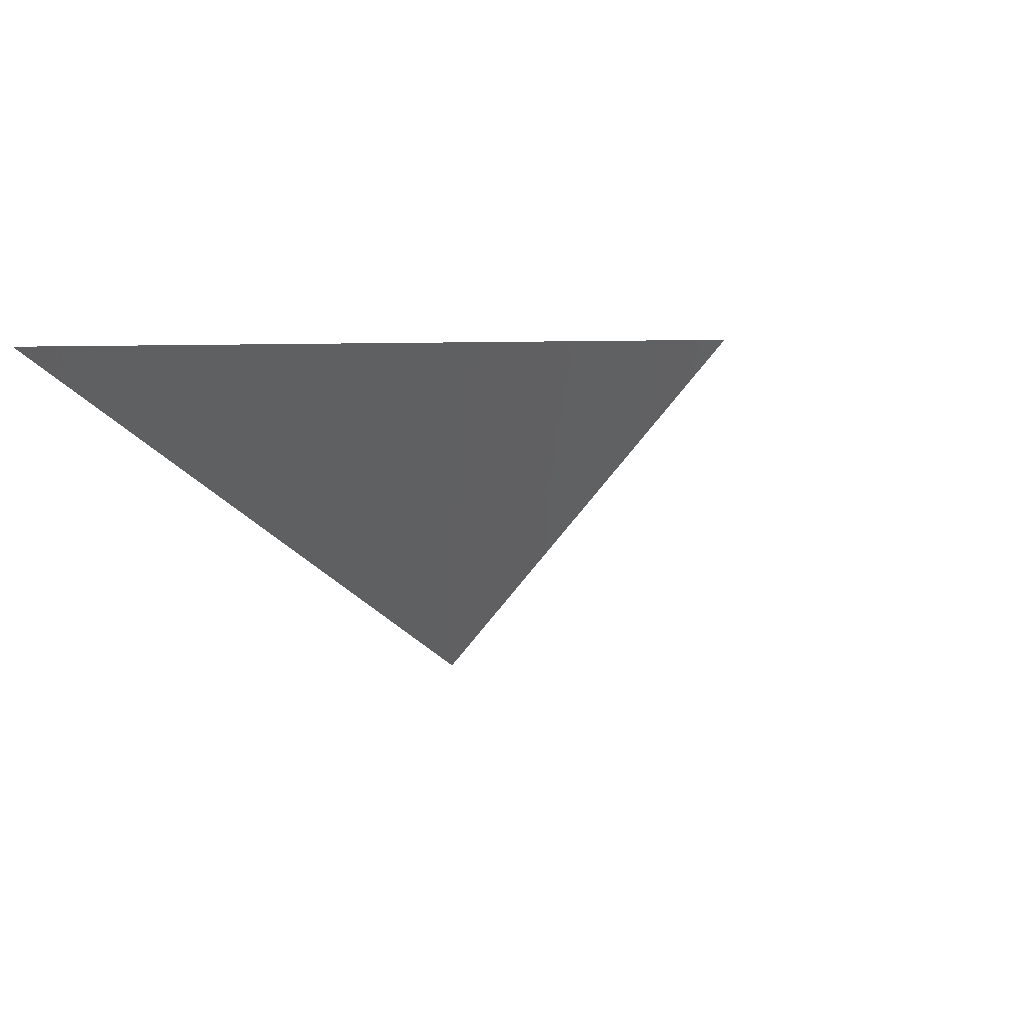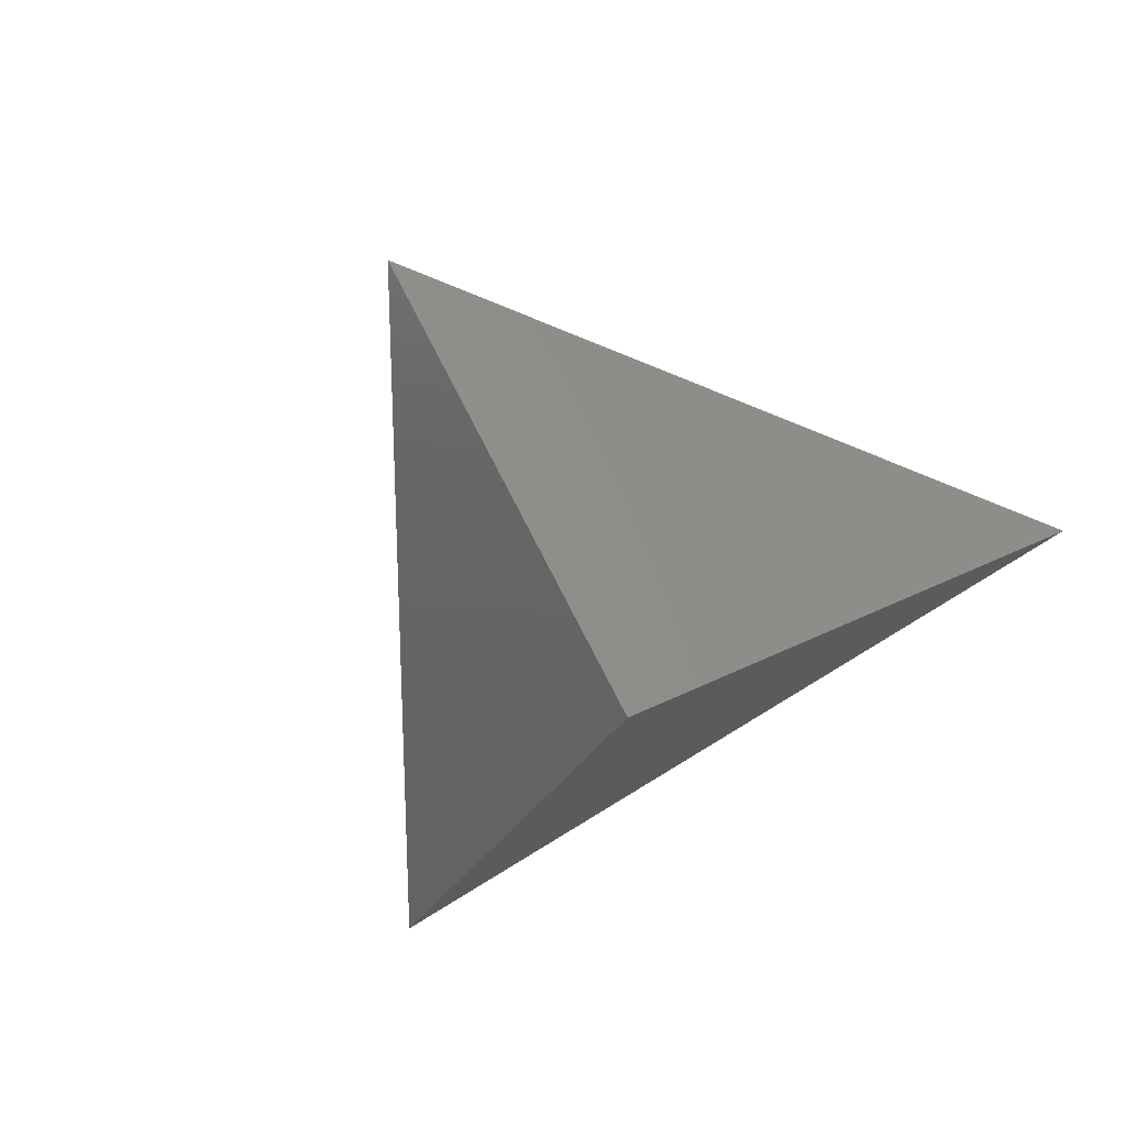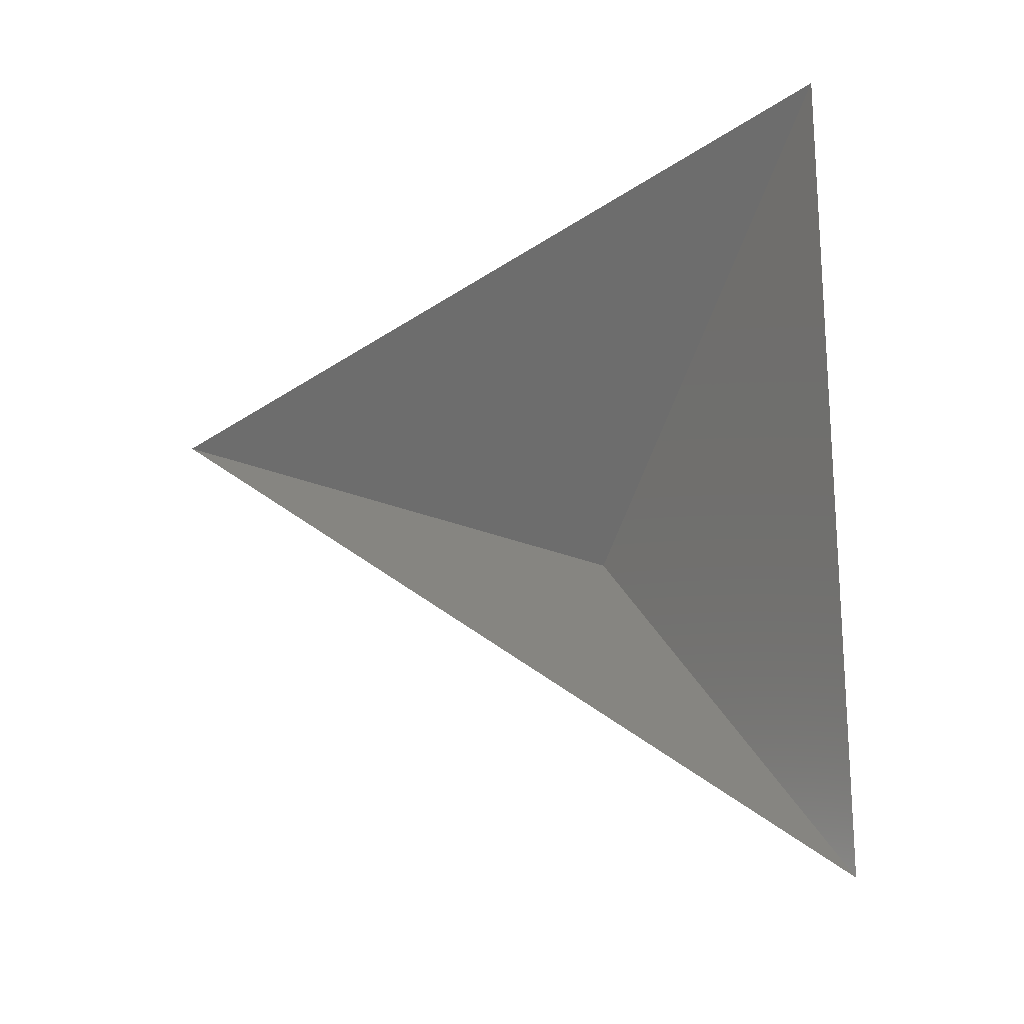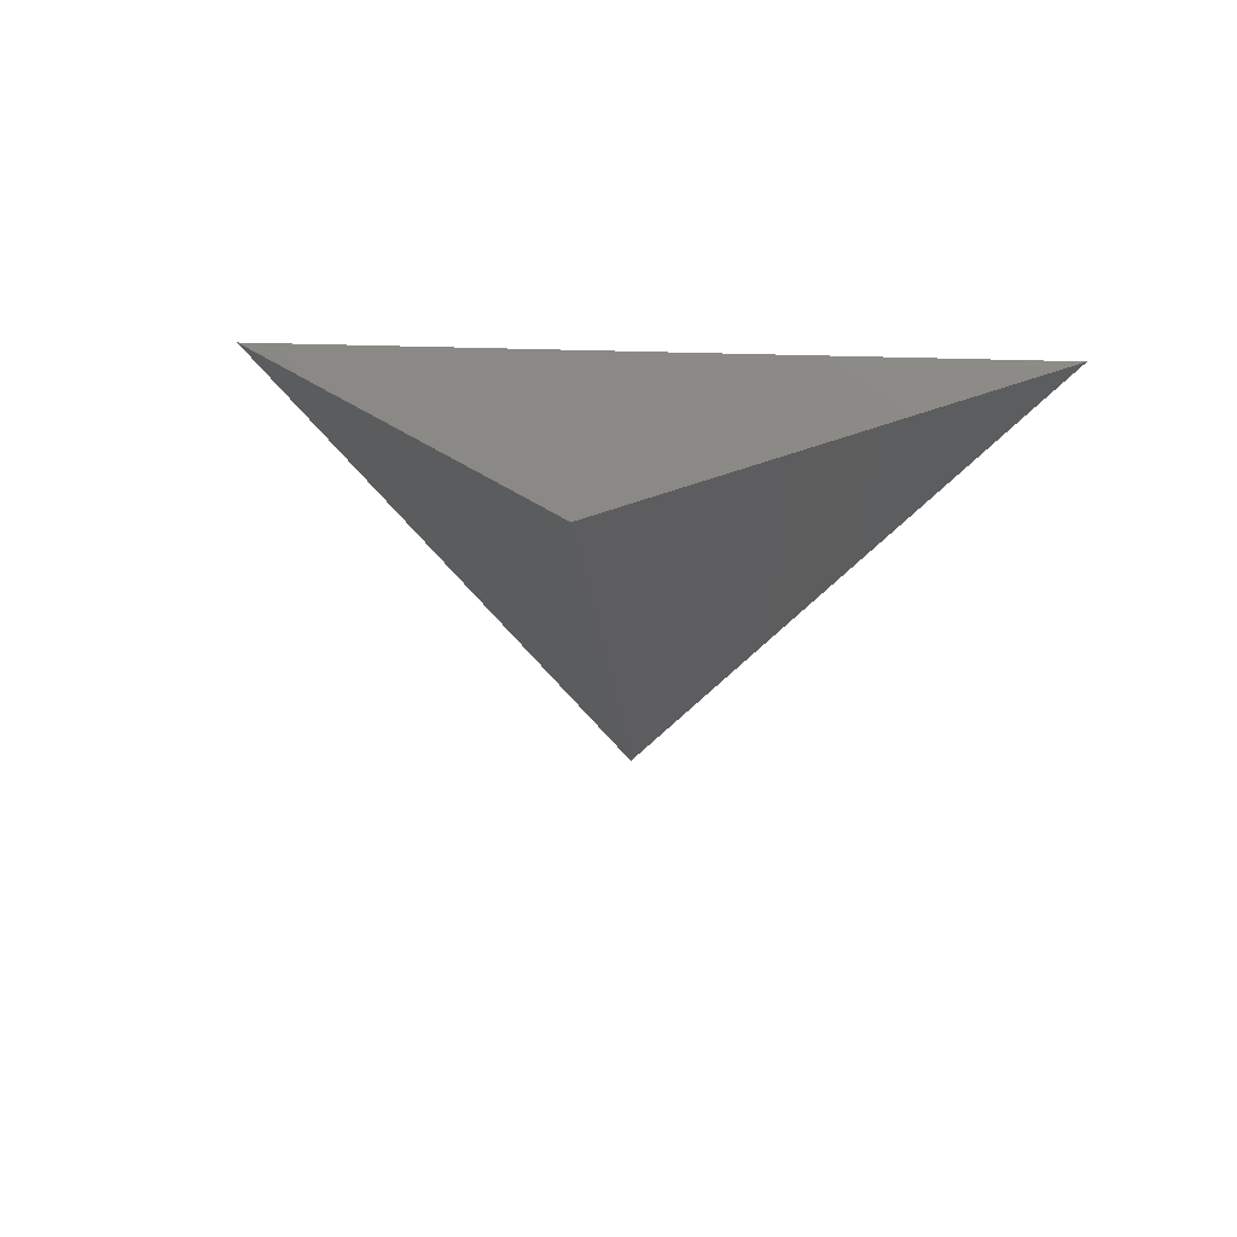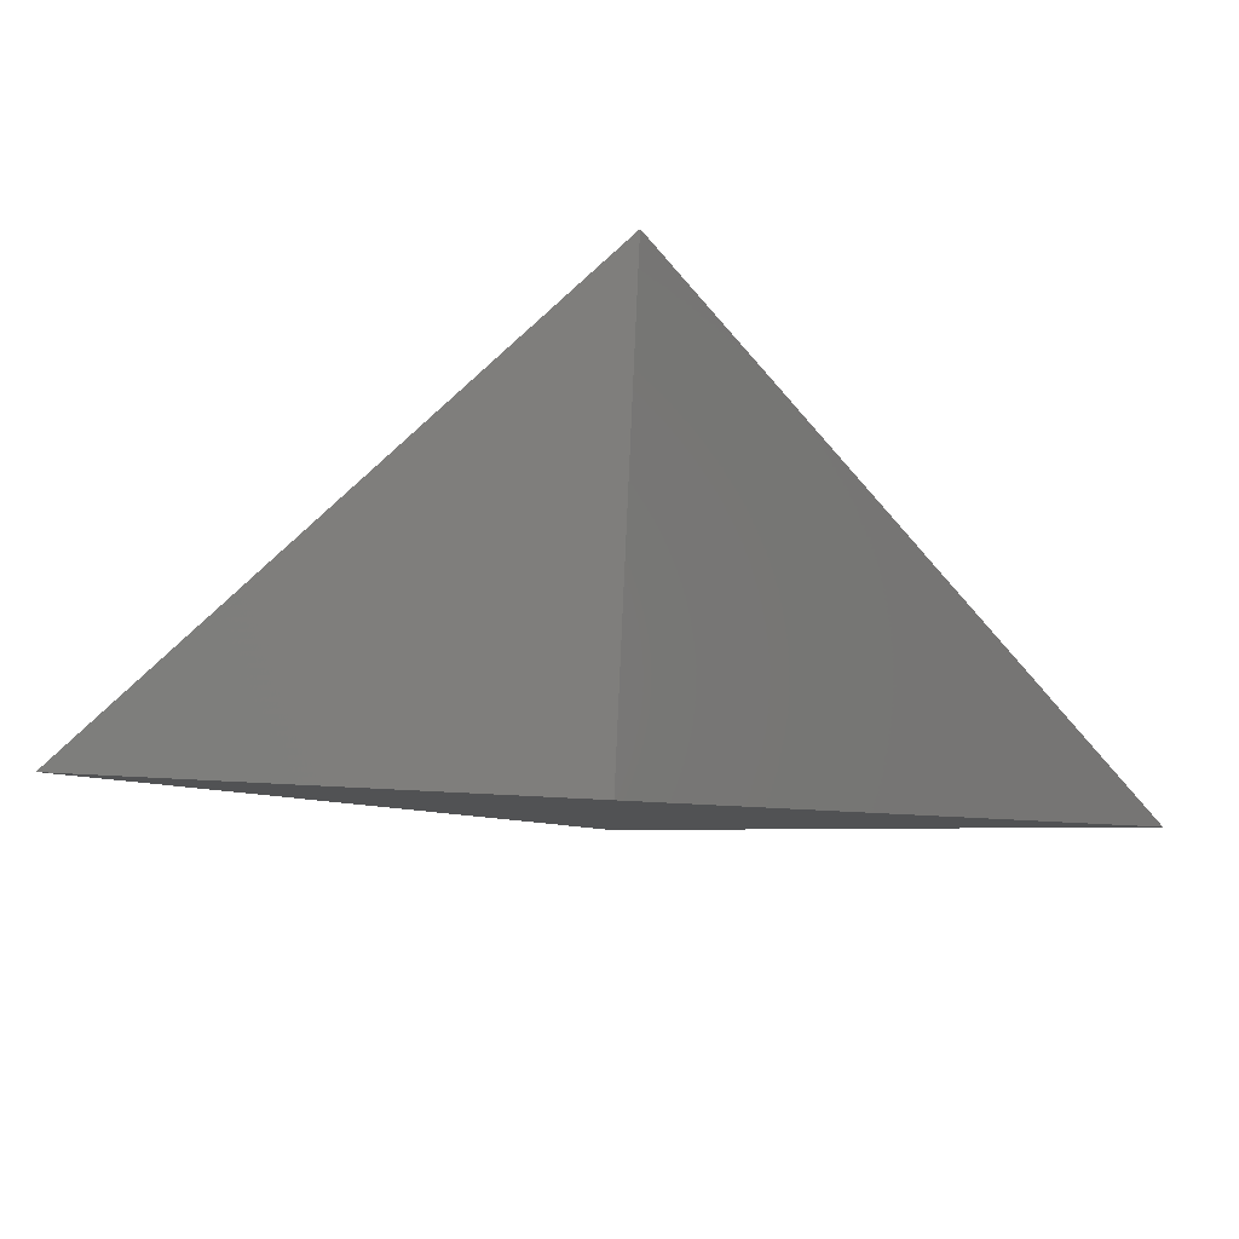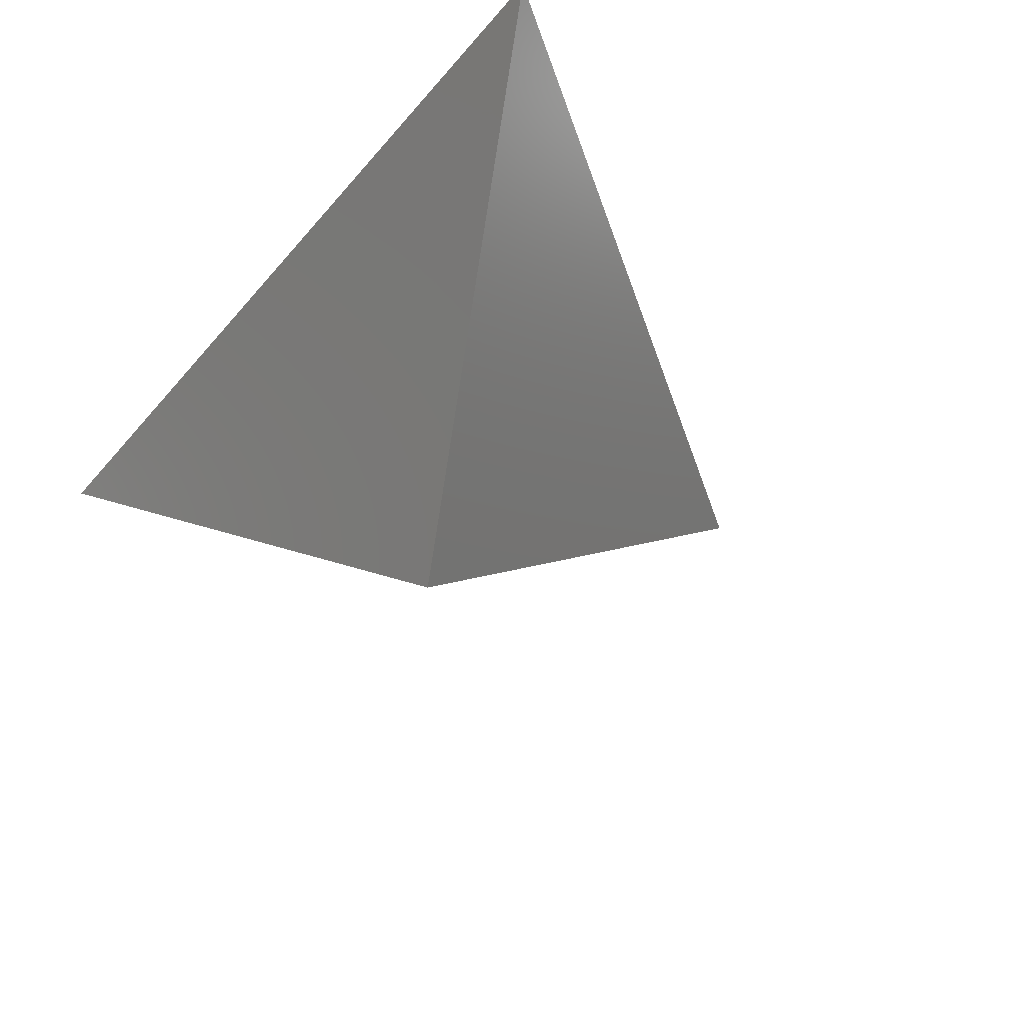
<metadata>
{"format":"stl","ext":"stl","renderer":"f3d","projection":"perspective","resolution":1024,"background":"white","views":[{"elev":3.0,"azim":140.6,"up":"+Z"},{"elev":-70.5,"azim":-146.0,"up":"+Z"},{"elev":69.5,"azim":-89.8,"up":"+Z"},{"elev":17.8,"azim":-173.6,"up":"+Z"},{"elev":50.9,"azim":3.4,"up":"+Z"},{"elev":-46.3,"azim":52.0,"up":"+Z"}]}
</metadata>
<code>
# stl→obj: 4 verts, 3 faces
v -5 -17 62.57
v 7 -17 62.57
v 1 -14 57.57
v 1 -8 62.57
f 1 2 3
f 2 4 3
f 4 1 3

</code>
